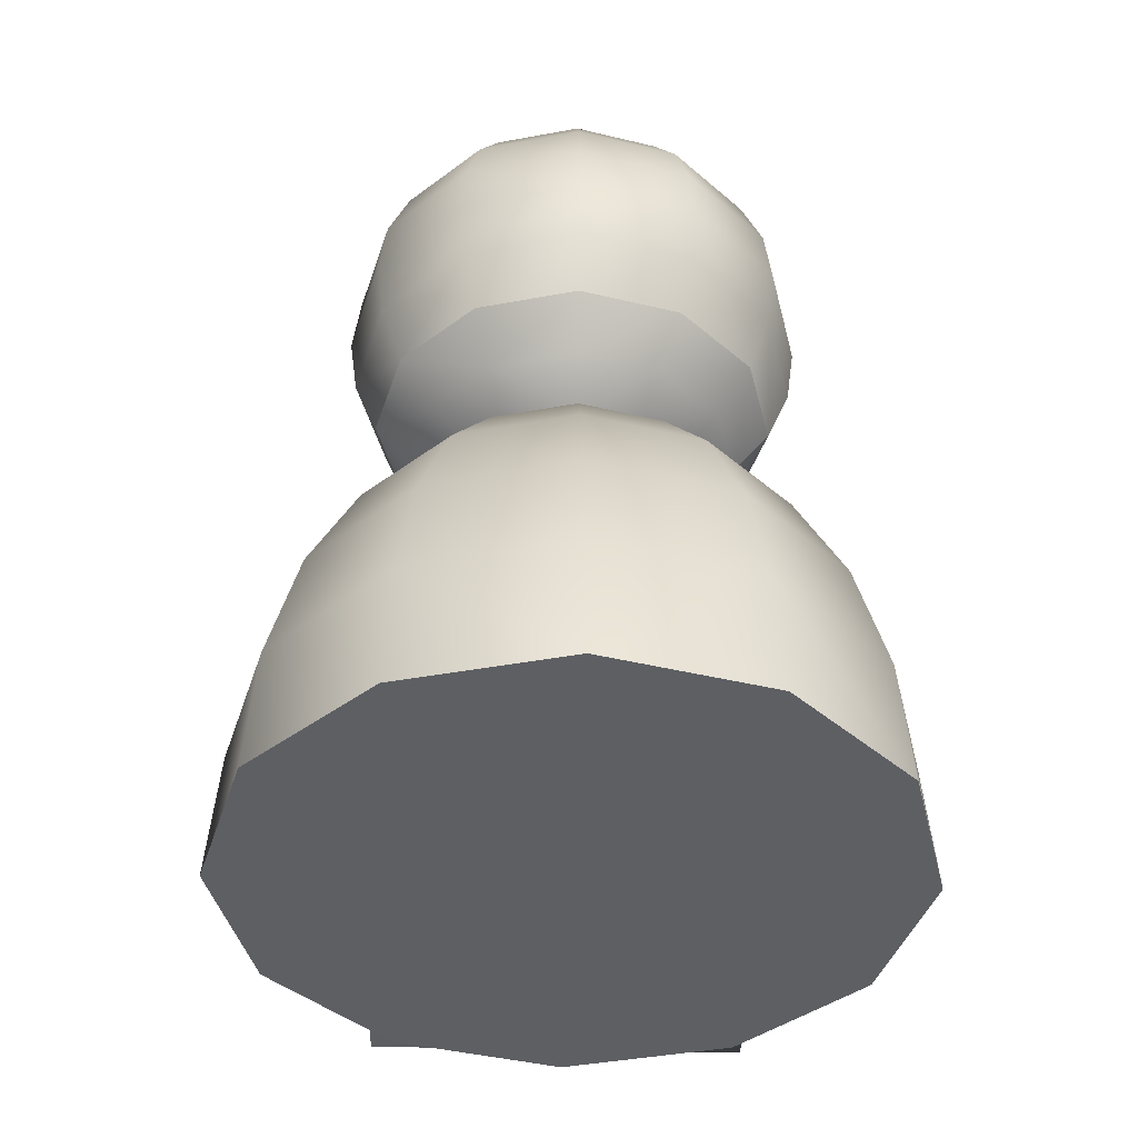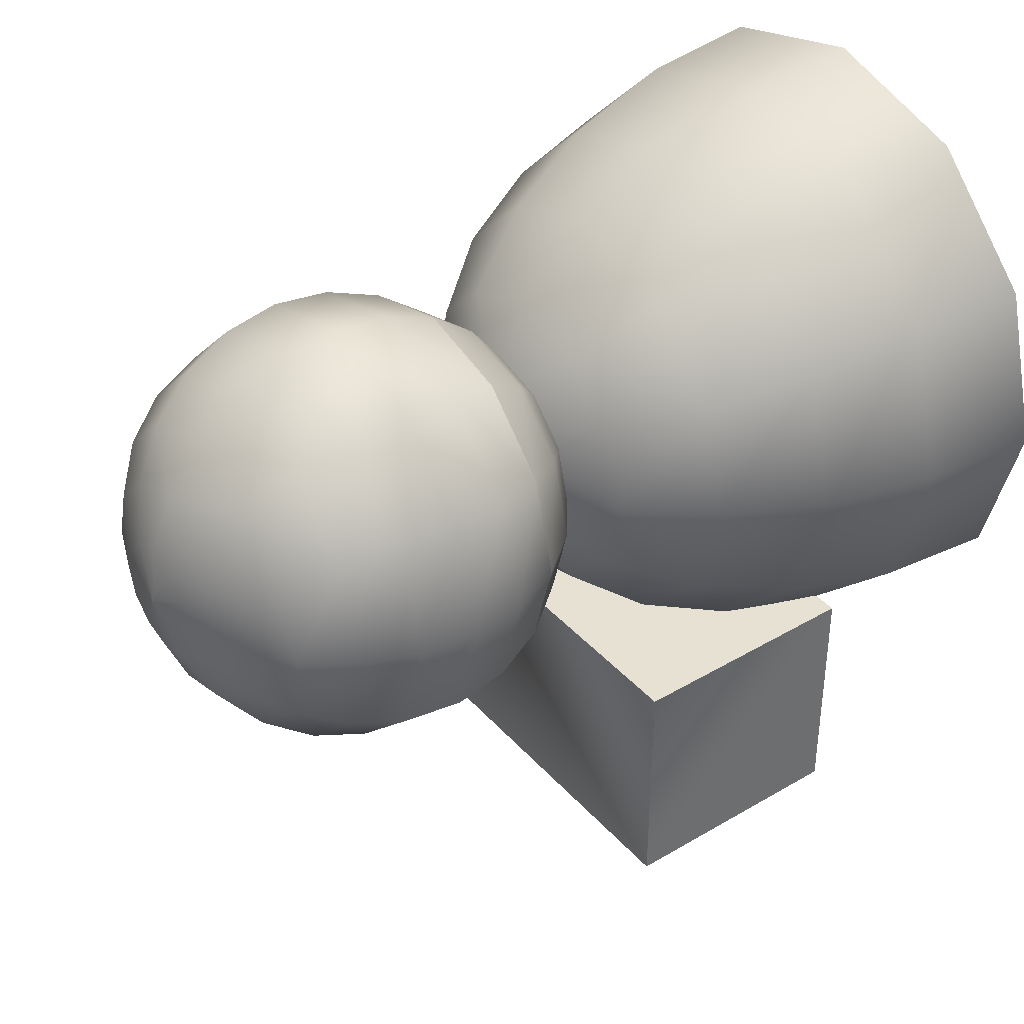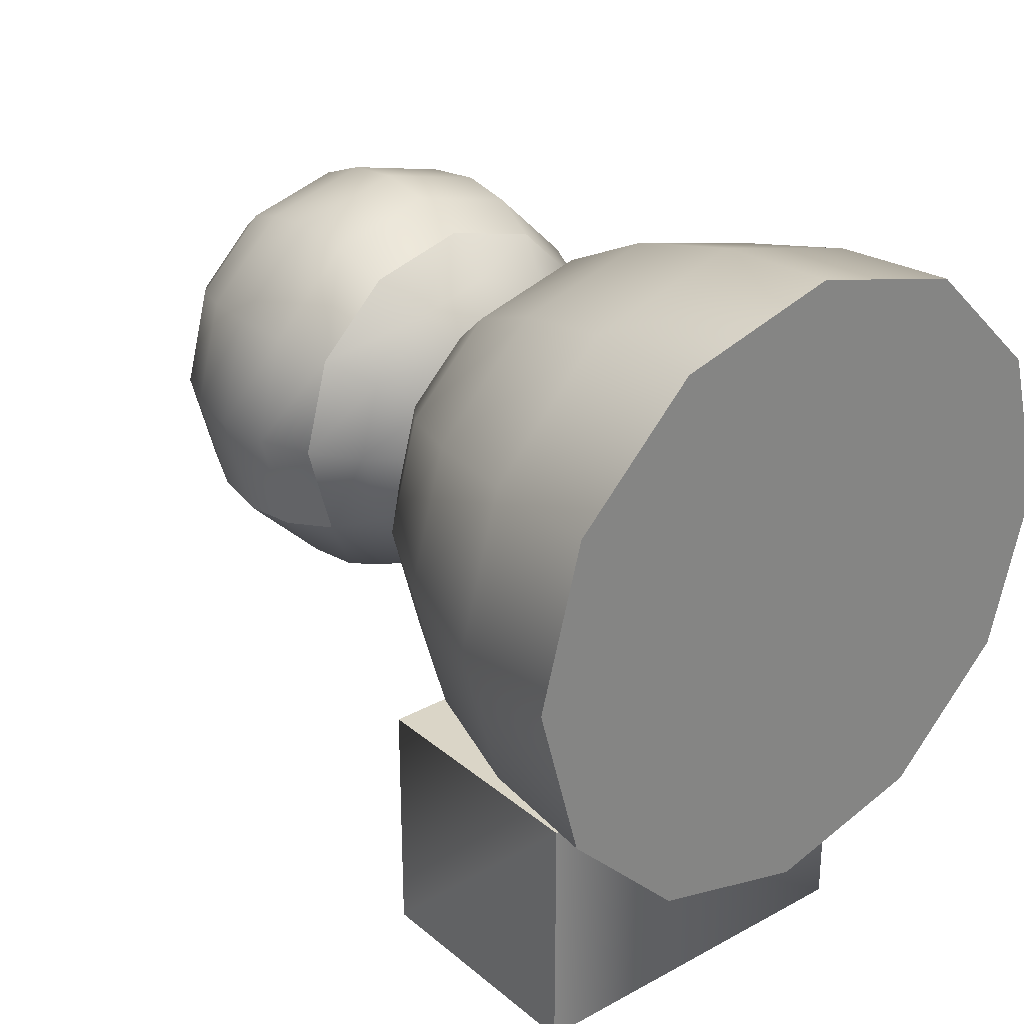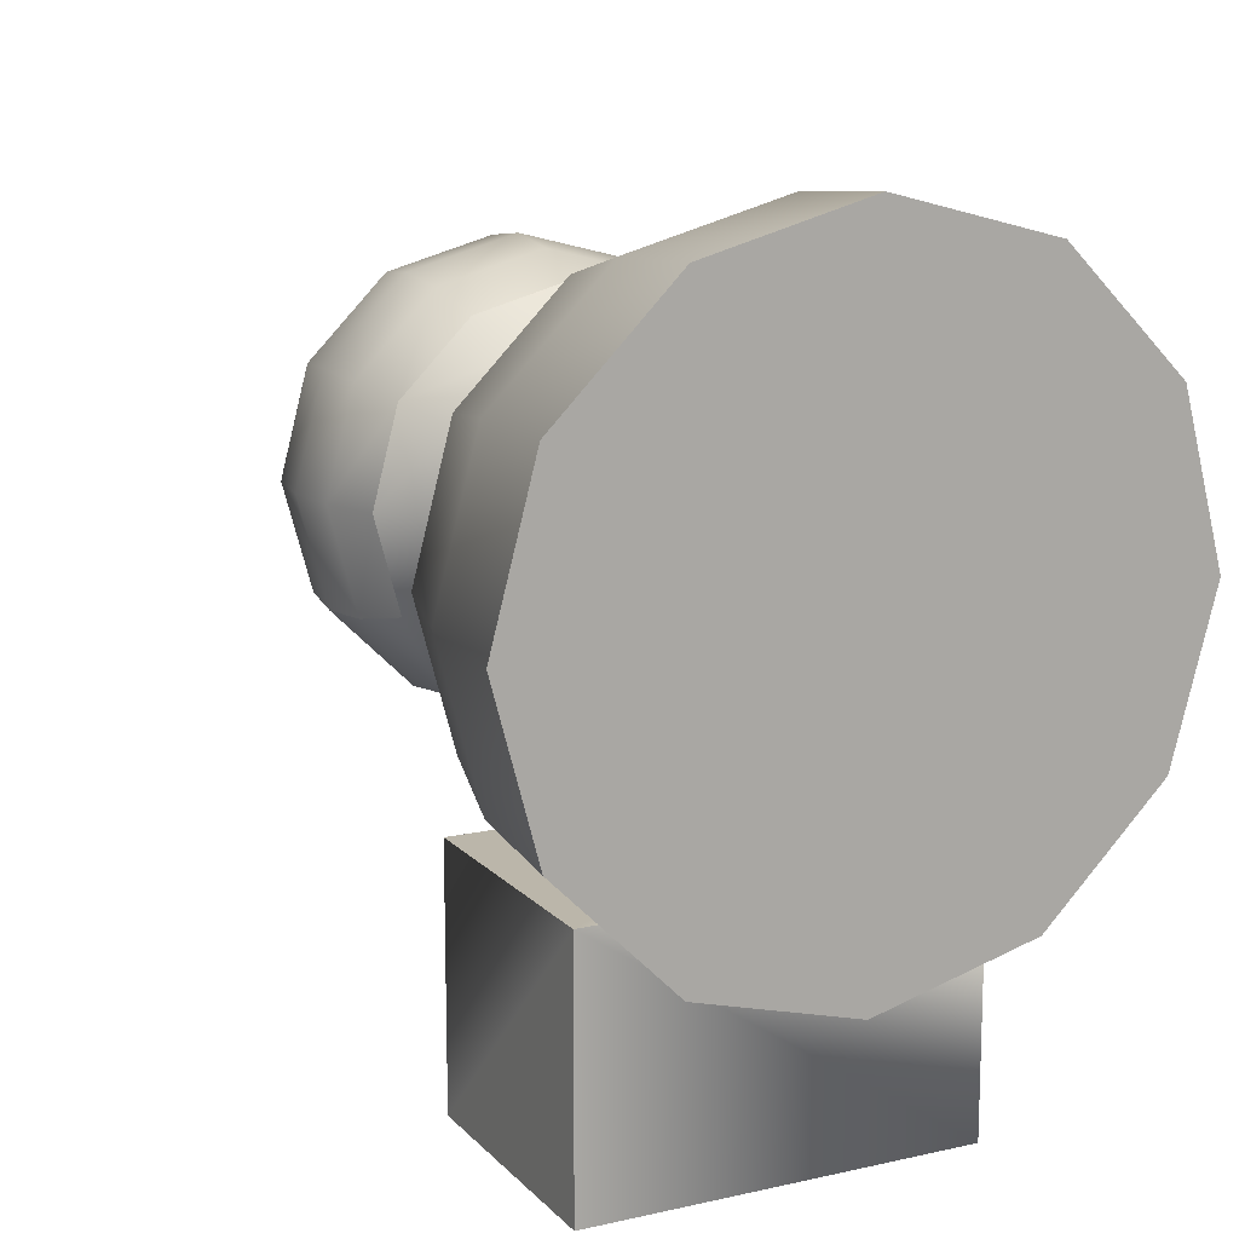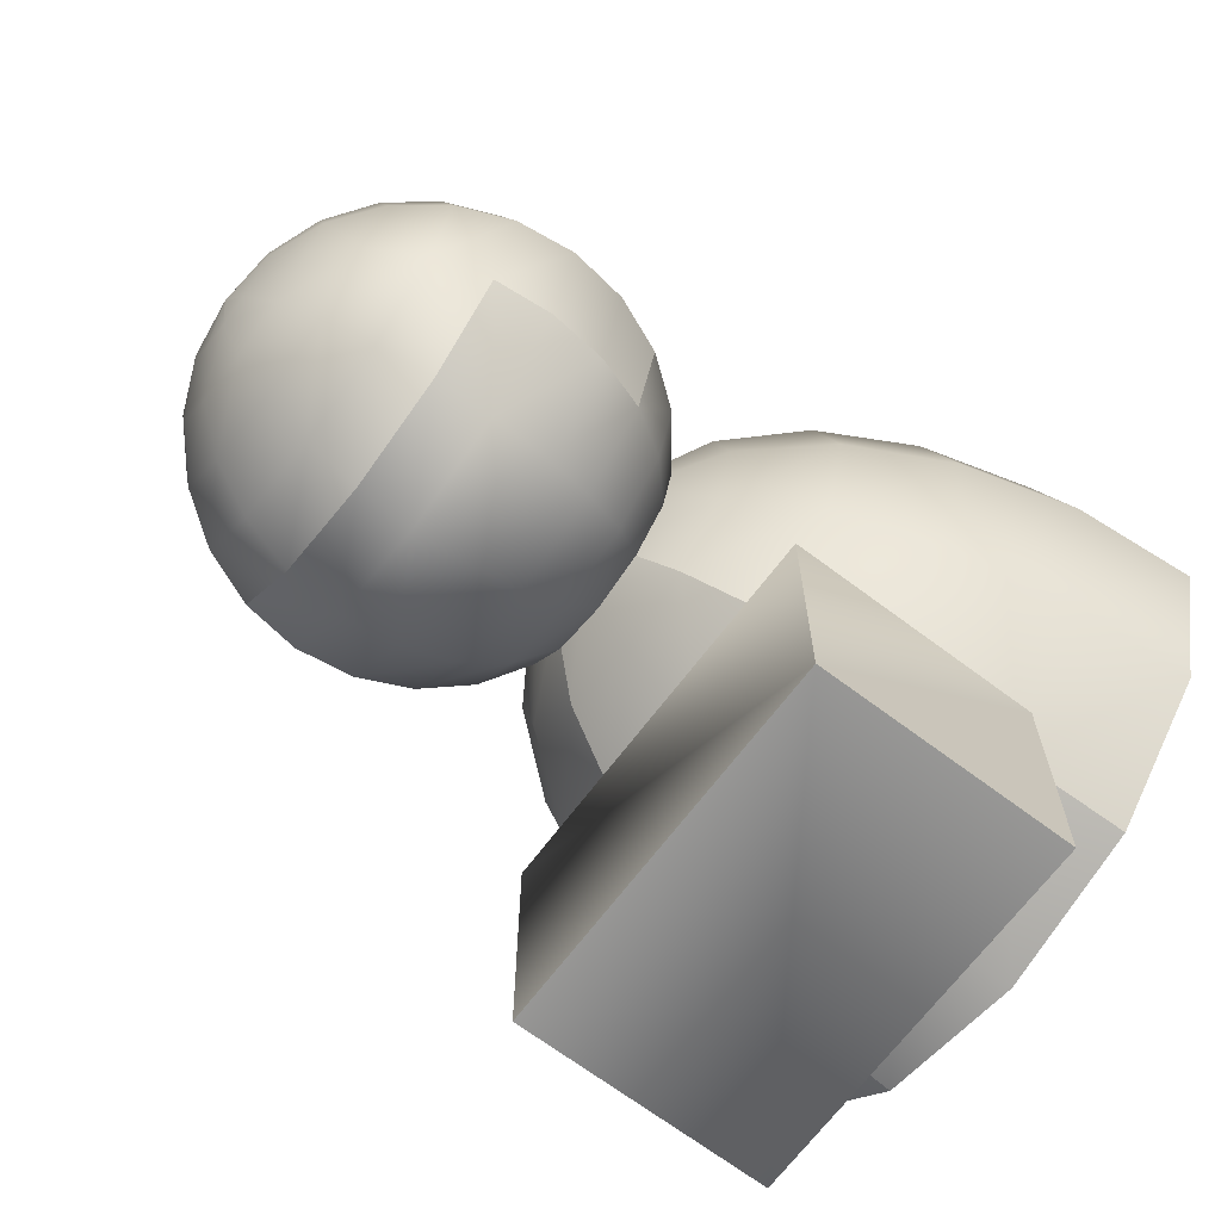
<metadata>
{"format":"obj","ext":"obj","renderer":"f3d","projection":"perspective","resolution":1024,"background":"white","views":[{"elev":-39.9,"azim":-1.9,"up":"+Y"},{"elev":38.8,"azim":-126.6,"up":"+Z"},{"elev":29.0,"azim":-39.2,"up":"+Z"},{"elev":14.0,"azim":-26.5,"up":"+Z"},{"elev":-68.1,"azim":-127.0,"up":"+Z"}]}
</metadata>
<code>
g box
v -3 2 -4
v 3 2 -8
v -3 2 -8
v 3 2 -4
v 3 6 -4
v -3 6 -8
v 3 6 -8
v -3 6 -4
v -3 6 -8
v 3 6 -8
v -3 2 -8
v -3 2 -4
v 3 6 -4
v -3 6 -4
v -3 2 -4
v -3 6 -8
v -3 2 -8
v 3 2 -8
v 3 6 -8
v 3 2 -4
f 3 2 1
f 4 1 2
f 7 6 5
f 8 5 6
f 10 2 9
f 11 9 2
f 4 13 12
f 14 12 13
f 8 16 15
f 17 15 16
f 19 5 18
f 20 18 5
g disk
v 4.33 0 2.5
v 5 0 0
v 0 0 0
v 2.5 0 4.33
v 0 0 5
v -2.5 0 4.33
v -4.33 0 2.5
v -5 0 0
v -4.33 0 -2.5
v -2.5 0 -4.33
v 0 0 -5
v 2.5 0 -4.33
v 4.33 0 -2.5
f 23 22 21
f 23 21 24
f 23 24 25
f 23 25 26
f 23 26 27
f 23 27 28
f 23 28 29
f 23 29 30
f 23 30 31
f 23 31 32
f 23 32 33
f 23 33 22
g sphere
v 2.625 8.25 -1.516
v 3.381 9.094 0
v 2.928 9.094 -1.69
v 3.031 8.25 0
v -3.031 8.25 0
v -2.928 9.094 -1.69
v -3.381 9.094 0
v -2.625 8.25 -1.516
v -2.625 8.25 1.516
v -2.928 9.094 1.69
v -1.69 9.094 2.928
v -1.516 8.25 2.625
v 0 9.094 3.381
v 0 8.25 3.031
v 1.69 9.094 2.928
v 1.516 8.25 2.625
v 2.625 8.25 1.516
v 2.928 9.094 1.69
v 3.031 8.25 0
v 3.381 9.094 0
v 3.5 10 0
v 3.031 10 -1.75
v -3.031 10 -1.75
v -3.5 10 0
v -3.031 10 1.75
v -1.75 10 3.031
v 0 10 3.5
v 1.75 10 3.031
v 3.031 10 1.75
v 3.5 10 0
v 3.381 10.91 0
v 2.928 10.91 -1.69
v -2.928 10.91 -1.69
v -3.381 10.91 0
v -2.928 10.91 1.69
v -1.69 10.91 2.928
v 0 10.91 3.381
v 1.69 10.91 2.928
v 2.928 10.91 1.69
v 3.381 10.91 0
v 3.031 11.75 0
v 2.625 11.75 -1.516
v 1.69 10.91 -2.928
v 1.516 11.75 -2.625
v 0 11.75 -3.031
v 0 10.91 -3.381
v -1.516 11.75 -2.625
v -1.69 10.91 -2.928
v -2.625 11.75 -1.516
v -3.031 11.75 0
v -2.625 11.75 1.516
v -1.516 11.75 2.625
v 0 11.75 3.031
v 1.516 11.75 2.625
v 2.625 11.75 1.516
v 3.031 11.75 0
v 2.475 12.47 0
v 2.143 12.47 -1.237
v 1.237 12.47 -2.143
v 0 12.47 -2.475
v -1.237 12.47 -2.143
v -2.143 12.47 -1.237
v -2.475 12.47 0
v -2.143 12.47 1.237
v -1.237 12.47 2.143
v 0 12.47 2.475
v 1.237 12.47 2.143
v 2.143 12.47 1.237
v 2.475 12.47 0
v 1.516 13.03 -0.875
v 1.75 13.03 0
v 0.875 13.03 -1.516
v 0 13.03 -1.75
v -0.875 13.03 -1.516
v -1.516 13.03 -0.875
v -1.75 13.03 0
v -1.516 13.03 0.875
v -0.875 13.03 1.516
v 0 13.03 1.75
v 0.875 13.03 1.516
v 1.516 13.03 0.875
v 1.75 13.03 0
v 0.7845 13.38 -0.4529
v 0.9059 13.38 0
v 0.4529 13.38 -0.7845
v 0 13.38 -0.9059
v -0.4529 13.38 -0.7845
v -0.7845 13.38 -0.4529
v -0.9059 13.38 0
v -0.7845 13.38 0.4529
v -0.4529 13.38 0.7845
v 0 13.38 0.9059
v 0.4529 13.38 0.7845
v 0.7845 13.38 0.4529
v 0.9059 13.38 0
v 0 13.5 0
v 0 13.5 0
v 0 13.5 0
v 0 13.5 0
v 0 13.5 0
v 0 13.5 0
v 0 13.5 0
v 0 13.5 0
v 0 13.5 0
v 0 13.5 0
v 0 13.5 0
v 0 13.5 0
f 36 35 34
f 37 34 35
f 40 39 38
f 41 38 39
f 43 40 42
f 38 42 40
f 45 44 42
f 43 42 44
f 47 46 45
f 44 45 46
f 49 48 47
f 46 47 48
f 51 48 50
f 49 50 48
f 53 51 52
f 50 52 51
f 55 54 36
f 35 36 54
f 57 56 40
f 39 40 56
f 58 57 43
f 40 43 57
f 44 59 43
f 58 43 59
f 46 60 44
f 59 44 60
f 48 61 46
f 60 46 61
f 62 61 51
f 48 51 61
f 63 62 53
f 51 53 62
f 65 64 55
f 54 55 64
f 67 66 57
f 56 57 66
f 68 67 58
f 57 58 67
f 69 68 59
f 58 59 68
f 70 69 60
f 59 60 69
f 61 71 60
f 70 60 71
f 72 71 62
f 61 62 71
f 73 72 63
f 62 63 72
f 75 74 65
f 64 65 74
f 77 75 76
f 65 76 75
f 77 76 78
f 79 78 76
f 78 79 80
f 81 80 79
f 80 81 82
f 66 82 81
f 83 82 67
f 66 67 82
f 84 83 68
f 67 68 83
f 85 84 69
f 68 69 84
f 86 85 70
f 69 70 85
f 71 87 70
f 86 70 87
f 88 87 72
f 71 72 87
f 89 88 73
f 72 73 88
f 91 90 75
f 74 75 90
f 77 92 75
f 91 75 92
f 92 77 93
f 78 93 77
f 93 78 94
f 80 94 78
f 80 82 94
f 95 94 82
f 96 95 83
f 82 83 95
f 97 96 84
f 83 84 96
f 97 84 98
f 85 98 84
f 99 98 86
f 85 86 98
f 87 100 86
f 99 86 100
f 101 100 88
f 87 88 100
f 102 101 89
f 88 89 101
f 91 103 90
f 104 90 103
f 92 105 91
f 103 91 105
f 93 106 92
f 105 92 106
f 93 94 106
f 107 106 94
f 94 95 107
f 108 107 95
f 108 95 109
f 96 109 95
f 109 96 110
f 97 110 96
f 110 97 111
f 98 111 97
f 111 98 112
f 99 112 98
f 113 112 100
f 99 100 112
f 114 113 101
f 100 101 113
f 115 114 102
f 101 102 114
f 103 116 104
f 117 104 116
f 105 118 103
f 116 103 118
f 106 119 105
f 118 105 119
f 106 107 119
f 120 119 107
f 107 108 120
f 121 120 108
f 121 108 122
f 109 122 108
f 122 109 123
f 110 123 109
f 123 110 124
f 111 124 110
f 124 111 125
f 112 125 111
f 126 125 113
f 112 113 125
f 127 126 114
f 113 114 126
f 128 127 115
f 114 115 127
f 117 116 129
f 116 118 130
f 118 119 131
f 119 120 132
f 120 121 133
f 121 122 134
f 122 123 135
f 123 124 136
f 124 125 137
f 125 126 138
f 126 127 139
f 127 128 140
g sphere0000
v 0.9059 6.619 0
v 1.516 6.969 -0.875
v 0.7845 6.619 -0.4529
v 1.75 6.969 0
v 0.4529 6.619 -0.7845
v 0.875 6.969 -1.516
v 0 6.619 -0.9059
v 0 6.969 -1.75
v -0.875 6.969 -1.516
v -0.4529 6.619 -0.7845
v -1.516 6.969 -0.875
v -0.7845 6.619 -0.4529
v -0.9059 6.619 0
v -1.75 6.969 0
v -0.7845 6.619 0.4529
v -1.516 6.969 0.875
v -0.4529 6.619 0.7845
v -0.875 6.969 1.516
v 0 6.619 0.9059
v 0 6.969 1.75
v 0.875 6.969 1.516
v 0.4529 6.619 0.7845
v 1.516 6.969 0.875
v 0.7845 6.619 0.4529
v 1.75 6.969 0
v 0.9059 6.619 0
v 2.143 7.525 -1.237
v 2.475 7.525 0
v 1.237 7.525 -2.143
v 0 7.525 -2.475
v -1.237 7.525 -2.143
v -2.143 7.525 -1.237
v -2.475 7.525 0
v -2.143 7.525 1.237
v -1.237 7.525 2.143
v 0 7.525 2.475
v 1.237 7.525 2.143
v 2.143 7.525 1.237
v 2.475 7.525 0
v 3.031 8.25 0
v 2.625 8.25 -1.516
v 1.516 8.25 -2.625
v 0 8.25 -3.031
v -1.516 8.25 -2.625
v -2.625 8.25 -1.516
v -3.031 8.25 0
v -2.625 8.25 1.516
v -1.516 8.25 2.625
v 0 8.25 3.031
v 1.516 8.25 2.625
v 2.625 8.25 1.516
v 3.031 8.25 0
v 2.928 9.094 -1.69
v 1.69 9.094 -2.928
v 0 9.094 -3.381
v -1.69 9.094 -2.928
v -2.928 9.094 -1.69
v 3.031 10 -1.75
v 1.75 10 -3.031
v 0 10 -3.5
v -1.75 10 -3.031
v -3.031 10 -1.75
v 2.928 10.91 -1.69
v 1.69 10.91 -2.928
v 0 10.91 -3.381
v -1.69 10.91 -2.928
v -2.928 10.91 -1.69
v 0 6.5 0
v 0 6.5 0
v 0 6.5 0
v 0 6.5 0
v 0 6.5 0
v 0 6.5 0
v 0 6.5 0
v 0 6.5 0
v 0 6.5 0
v 0 6.5 0
v 0 6.5 0
v 0 6.5 0
f 143 142 141
f 144 141 142
f 146 142 145
f 143 145 142
f 148 146 147
f 145 147 146
f 148 147 149
f 150 149 147
f 149 150 151
f 152 151 150
f 152 153 151
f 154 151 153
f 153 155 154
f 156 154 155
f 155 157 156
f 158 156 157
f 157 159 158
f 160 158 159
f 162 161 159
f 160 159 161
f 164 163 162
f 161 162 163
f 166 165 164
f 163 164 165
f 142 167 144
f 168 144 167
f 169 167 146
f 142 146 167
f 170 169 148
f 146 148 169
f 170 148 171
f 149 171 148
f 171 149 172
f 151 172 149
f 172 151 173
f 154 173 151
f 154 156 173
f 174 173 156
f 156 158 174
f 175 174 158
f 158 160 175
f 176 175 160
f 161 177 160
f 176 160 177
f 163 178 161
f 177 161 178
f 165 179 163
f 178 163 179
f 181 180 167
f 168 167 180
f 182 181 169
f 167 169 181
f 182 169 183
f 170 183 169
f 170 171 183
f 184 183 171
f 184 171 185
f 172 185 171
f 186 185 173
f 172 173 185
f 187 186 174
f 173 174 186
f 174 175 187
f 188 187 175
f 176 189 175
f 188 175 189
f 177 190 176
f 189 176 190
f 178 191 177
f 190 177 191
f 192 191 179
f 178 179 191
f 194 193 182
f 181 182 193
f 194 182 195
f 183 195 182
f 183 184 195
f 196 195 184
f 184 185 196
f 197 196 185
f 199 198 194
f 193 194 198
f 199 194 200
f 195 200 194
f 195 196 200
f 201 200 196
f 196 197 201
f 202 201 197
f 204 203 199
f 198 199 203
f 204 199 205
f 200 205 199
f 205 200 206
f 201 206 200
f 206 201 207
f 202 207 201
f 143 141 208
f 145 143 209
f 147 145 210
f 150 147 211
f 152 150 212
f 153 152 213
f 155 153 214
f 157 155 215
f 159 157 216
f 162 159 217
f 164 162 218
f 166 164 219
g sphere0001
v -0 7.5 0
v 1.294 7.244 0
v 1.121 7.244 0.6471
v -0 7.5 0
v 0.6471 7.244 1.121
v -0 7.5 0
v 0 7.244 1.294
v -0 7.5 0
v -0.6471 7.244 1.121
v -0 7.5 0
v -1.121 7.244 0.6471
v -0 7.5 0
v -1.294 7.244 0
v -0 7.5 0
v -1.121 7.244 -0.6471
v -0 7.5 0
v -0.6471 7.244 -1.121
v -0 7.5 0
v 0 7.244 -1.294
v -0 7.5 0
v 0.6471 7.244 -1.121
v -0 7.5 0
v 1.121 7.244 -0.6471
v -0 7.5 0
v 1.294 7.244 0
v 2.5 6.495 0
v 2.165 6.495 1.25
v 1.25 6.495 2.165
v 0 6.495 2.5
v -1.25 6.495 2.165
v -2.165 6.495 1.25
v -2.5 6.495 0
v -2.165 6.495 -1.25
v -1.25 6.495 -2.165
v 2.165 6.495 -1.25
v 1.25 6.495 -2.165
v 2.5 6.495 0
v 3.536 5.303 0
v 3.062 5.303 1.768
v 1.768 5.303 3.062
v 0 5.303 3.536
v -1.768 5.303 3.062
v -3.062 5.303 1.768
v -3.536 5.303 0
v -3.062 5.303 -1.768
v -1.768 5.303 -3.062
v 3.062 5.303 -1.768
v 1.768 5.303 -3.062
v 3.536 5.303 0
v 4.33 3.75 0
v 3.75 3.75 2.165
v 2.165 3.75 3.75
v 0 3.75 4.33
v -2.165 3.75 3.75
v -3.75 3.75 2.165
v -4.33 3.75 0
v -3.75 3.75 -2.165
v -2.165 3.75 -3.75
v 2.165 3.75 -3.75
v 3.75 3.75 -2.165
v 4.33 3.75 0
v 4.83 1.941 0
v 4.183 1.941 2.415
v 2.415 1.941 4.183
v 0 1.941 4.83
v -2.415 1.941 4.183
v -4.183 1.941 2.415
v -4.83 1.941 0
v -4.183 1.941 -2.415
v -2.415 1.941 -4.183
v 2.415 1.941 -4.183
v 4.183 1.941 -2.415
v 4.83 1.941 0
v 5 -0 0
v 4.33 -0 2.5
v 2.5 -0 4.33
v 0 -0 5
v -2.5 -0 4.33
v -4.33 -0 2.5
v -5 -0 0
v -4.33 -0 -2.5
v -2.5 -0 -4.33
v 2.5 -0 -4.33
v 4.33 -0 -2.5
v 5 -0 0
f 222 221 220
f 224 222 223
f 226 224 225
f 228 226 227
f 230 228 229
f 232 230 231
f 234 232 233
f 236 234 235
f 238 236 237
f 240 238 239
f 242 240 241
f 244 242 243
f 221 222 245
f 246 245 222
f 222 224 246
f 247 246 224
f 224 226 247
f 248 247 226
f 228 249 226
f 248 226 249
f 230 250 228
f 249 228 250
f 232 251 230
f 250 230 251
f 234 252 232
f 251 232 252
f 253 252 236
f 234 236 252
f 255 240 254
f 242 254 240
f 254 242 256
f 244 256 242
f 245 246 257
f 258 257 246
f 246 247 258
f 259 258 247
f 259 247 260
f 248 260 247
f 248 249 260
f 261 260 249
f 250 262 249
f 261 249 262
f 250 251 262
f 263 262 251
f 251 252 263
f 264 263 252
f 265 264 253
f 252 253 264
f 267 255 266
f 254 266 255
f 254 256 266
f 268 266 256
f 257 258 269
f 270 269 258
f 258 259 270
f 271 270 259
f 271 259 272
f 260 272 259
f 260 261 272
f 273 272 261
f 261 262 273
f 274 273 262
f 262 263 274
f 275 274 263
f 263 264 275
f 276 275 264
f 264 265 276
f 277 276 265
f 267 266 278
f 279 278 266
f 266 268 279
f 280 279 268
f 269 270 281
f 282 281 270
f 270 271 282
f 283 282 271
f 283 271 284
f 272 284 271
f 272 273 284
f 285 284 273
f 273 274 285
f 286 285 274
f 274 275 286
f 287 286 275
f 275 276 287
f 288 287 276
f 276 277 288
f 289 288 277
f 278 279 290
f 291 290 279
f 279 280 291
f 292 291 280
f 281 282 293
f 294 293 282
f 282 283 294
f 295 294 283
f 295 283 296
f 284 296 283
f 284 285 296
f 297 296 285
f 285 286 297
f 298 297 286
f 286 287 298
f 299 298 287
f 287 288 299
f 300 299 288
f 288 289 300
f 301 300 289
f 303 302 291
f 290 291 302
f 291 292 303
f 304 303 292
g sphere0002
v 0 7.244 -1.294
v -1.25 6.495 -2.165
v -0 6.495 -2.5
v -0.6471 7.244 -1.121
v 1.25 6.495 -2.165
v 0.6471 7.244 -1.121
v -0 5.303 -3.536
v -1.768 5.303 -3.062
v 1.768 5.303 -3.062
v -0 3.75 -4.33
v -2.165 3.75 -3.75
v 2.165 3.75 -3.75
v -0 1.941 -4.83
v -2.415 1.941 -4.183
v 2.415 1.941 -4.183
v -0 -0 -5
v -2.5 -0 -4.33
v 2.5 -0 -4.33
f 307 306 305
f 308 305 306
f 307 305 309
f 310 309 305
f 307 311 306
f 312 306 311
f 309 313 307
f 311 307 313
f 311 314 312
f 315 312 314
f 313 316 311
f 314 311 316
f 314 317 315
f 318 315 317
f 316 319 314
f 317 314 319
f 317 320 318
f 321 318 320
f 319 322 317
f 320 317 322

</code>
